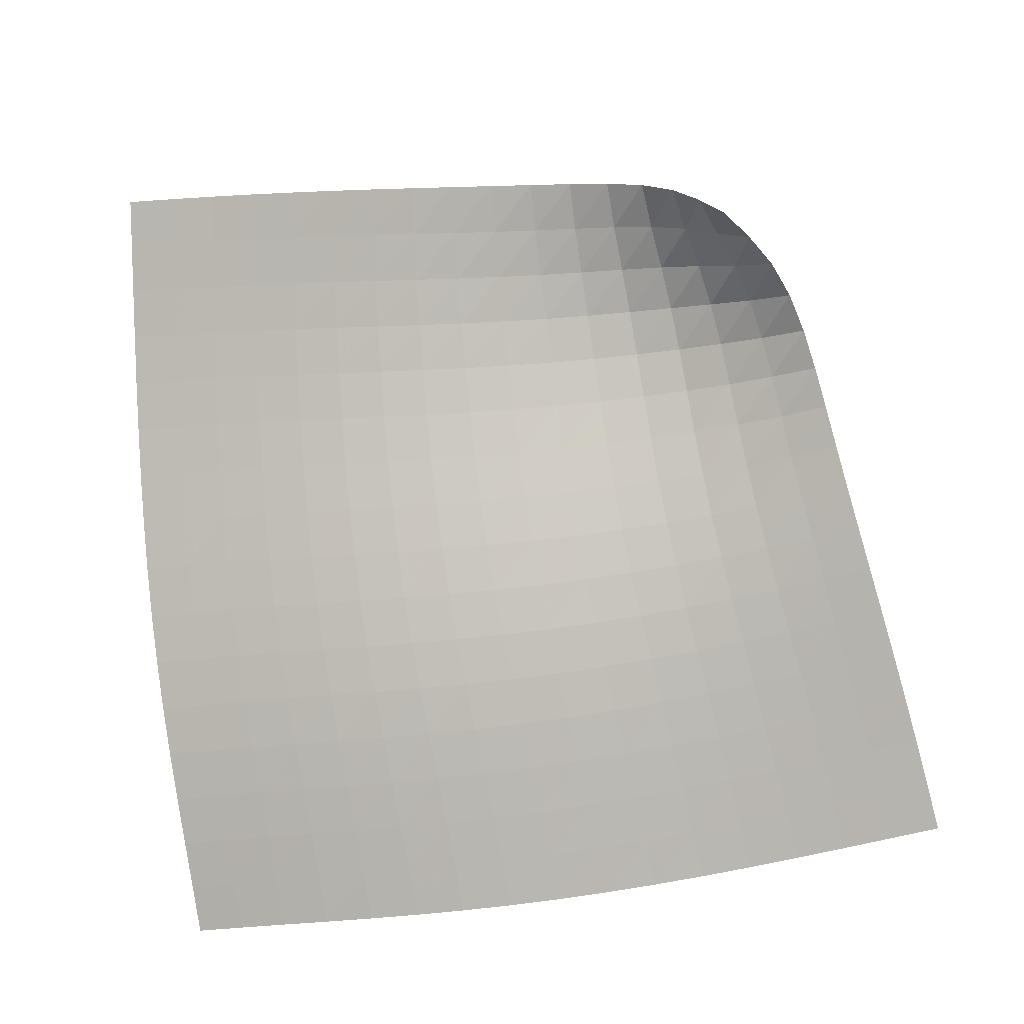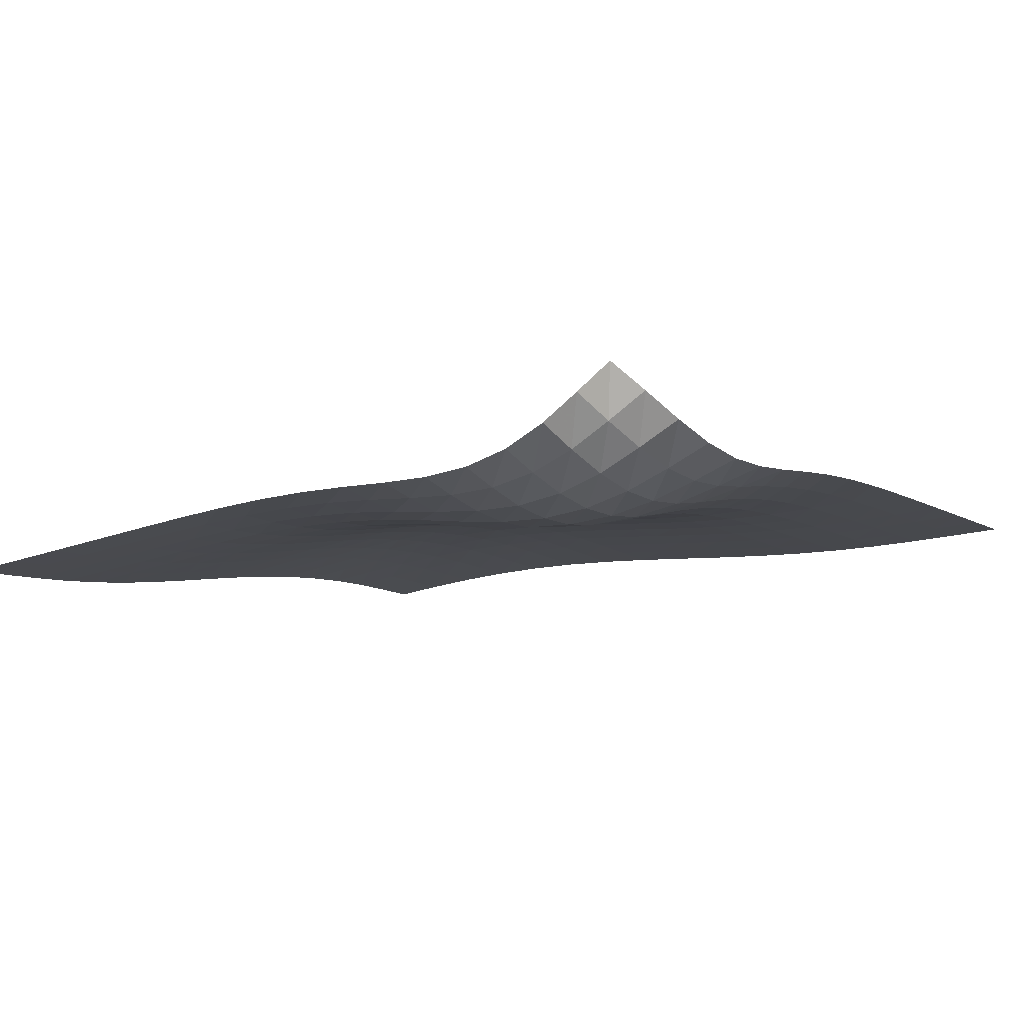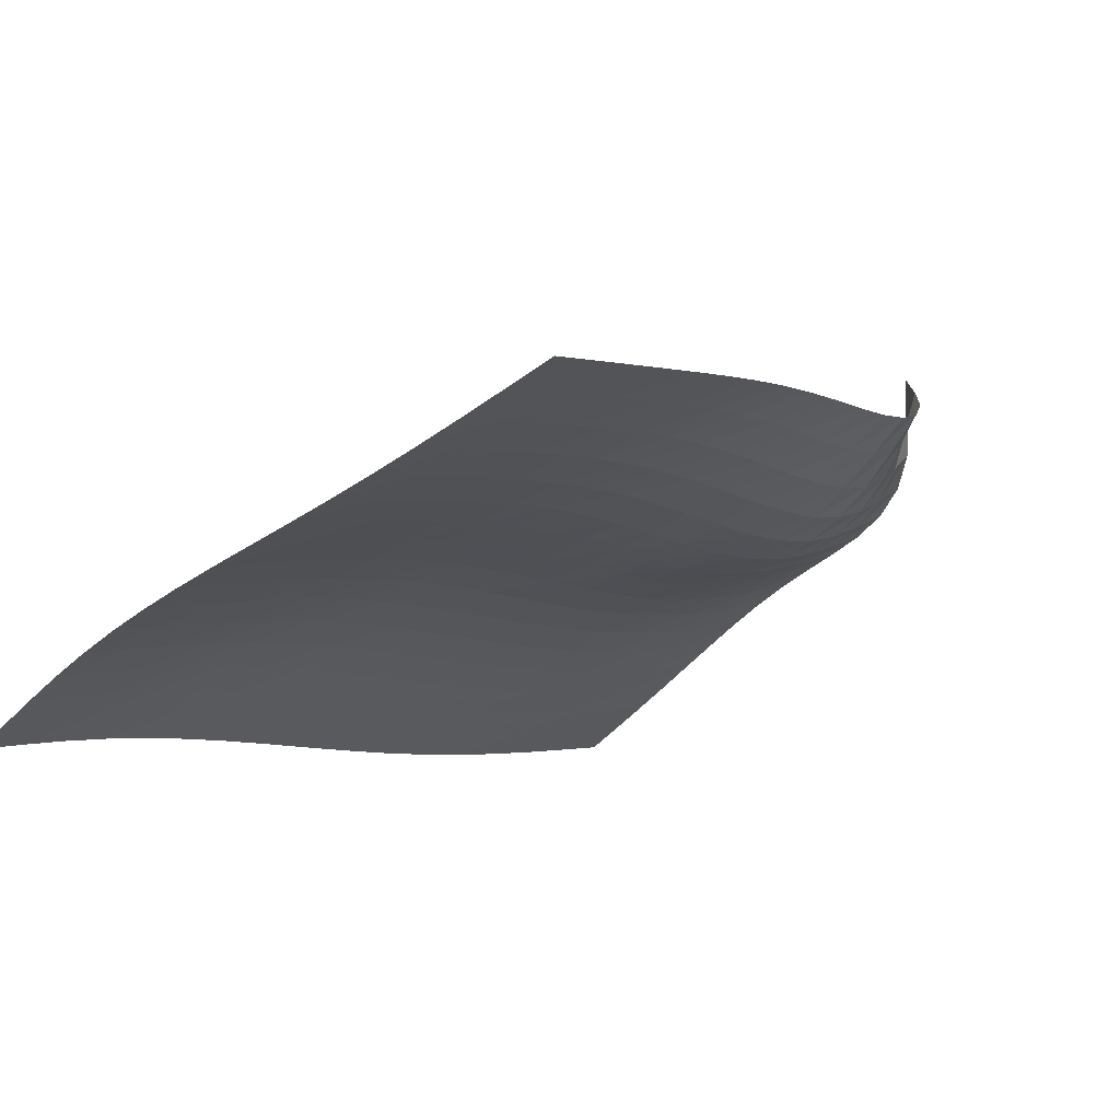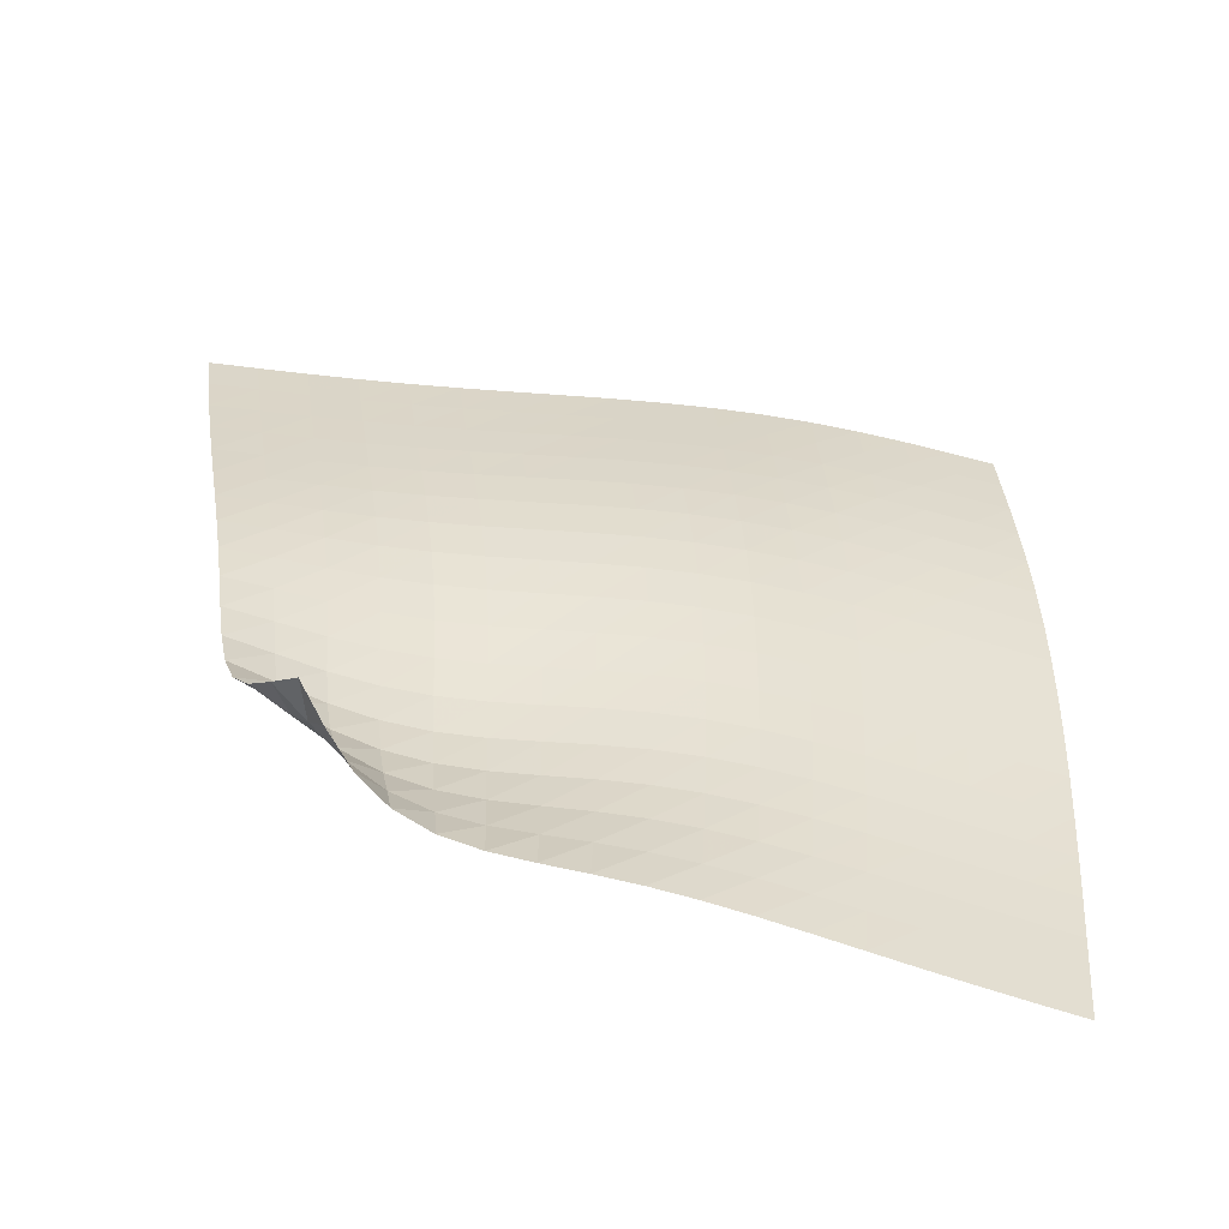
<metadata>
{"format":"obj","ext":"obj","renderer":"f3d","projection":"perspective","resolution":1024,"background":"white","views":[{"elev":78.4,"azim":-6.6,"up":"+Y"},{"elev":7.9,"azim":120.1,"up":"+Y"},{"elev":-19.7,"azim":47.3,"up":"+Y"},{"elev":46.4,"azim":-179.8,"up":"+Y"}]}
</metadata>
<code>
v -6.496 0.001155 6.496
v -3.805 -3.651 16.8
v -16.8 -3.651 3.805
v -16.99 -6.08 16.99
v -16.03 -3.435 3.917
v -15.27 -3.219 4.033
v -14.52 -3.004 4.154
v -13.78 -2.792 4.28
v -13.06 -2.586 4.408
v -12.34 -2.392 4.535
v -11.63 -2.218 4.658
v -10.93 -2.073 4.772
v -10.23 -1.958 4.876
v -9.537 -1.859 4.972
v -8.866 -1.743 5.075
v -8.23 -1.564 5.207
v -7.661 -1.282 5.403
v -7.192 -0.8954 5.688
v -6.825 -0.4485 6.068
v -6.068 -0.4485 6.825
v -5.688 -0.8954 7.192
v -5.403 -1.282 7.661
v -5.207 -1.564 8.23
v -5.075 -1.743 8.866
v -4.972 -1.859 9.537
v -4.876 -1.958 10.23
v -4.772 -2.073 10.93
v -4.658 -2.218 11.63
v -4.535 -2.392 12.34
v -4.408 -2.586 13.06
v -4.28 -2.792 13.78
v -4.154 -3.004 14.52
v -4.033 -3.219 15.27
v -3.917 -3.435 16.03
v -4.6 -3.834 16.87
v -5.405 -4.014 16.94
v -6.223 -4.186 17
v -7.054 -4.342 17.07
v -7.896 -4.48 17.12
v -8.747 -4.598 17.16
v -9.602 -4.702 17.2
v -10.46 -4.798 17.22
v -11.31 -4.894 17.22
v -12.16 -4.999 17.21
v -12.99 -5.123 17.19
v -13.82 -5.269 17.16
v -14.63 -5.441 17.12
v -15.43 -5.637 17.07
v -16.21 -5.852 17.03
v -17.03 -5.852 16.21
v -17.07 -5.637 15.43
v -17.12 -5.441 14.63
v -17.16 -5.269 13.82
v -17.19 -5.123 12.99
v -17.21 -4.999 12.16
v -17.22 -4.894 11.31
v -17.22 -4.798 10.46
v -17.2 -4.702 9.602
v -17.16 -4.598 8.747
v -17.12 -4.48 7.896
v -17.07 -4.342 7.054
v -17 -4.186 6.223
v -16.94 -4.014 5.405
v -16.87 -3.834 4.6
v -6.539 -0.9066 6.539
v -7.011 -1.337 6.255
v -7.554 -1.695 6.033
v -8.174 -1.947 5.882
v -8.846 -2.095 5.78
v -9.543 -2.178 5.702
v -10.25 -2.244 5.624
v -10.97 -2.329 5.535
v -11.68 -2.449 5.432
v -12.4 -2.604 5.317
v -13.13 -2.785 5.195
v -13.86 -2.983 5.07
v -14.59 -3.191 4.947
v -15.34 -3.403 4.827
v -16.1 -3.618 4.712
v -6.255 -1.337 7.011
v -6.82 -1.745 6.82
v -7.433 -2.076 6.665
v -8.104 -2.299 6.558
v -8.811 -2.421 6.487
v -9.535 -2.478 6.431
v -10.27 -2.518 6.371
v -11 -2.578 6.297
v -11.73 -2.674 6.205
v -12.46 -2.81 6.1
v -13.19 -2.979 5.985
v -13.92 -3.169 5.865
v -14.66 -3.372 5.745
v -15.41 -3.583 5.628
v -16.17 -3.798 5.515
v -6.033 -1.695 7.554
v -6.665 -2.076 7.433
v -7.332 -2.378 7.332
v -8.041 -2.578 7.261
v -8.776 -2.682 7.213
v -9.522 -2.724 7.173
v -10.27 -2.748 7.127
v -11.02 -2.791 7.065
v -11.76 -2.871 6.984
v -12.5 -2.993 6.888
v -13.24 -3.152 6.78
v -13.98 -3.337 6.666
v -14.73 -3.538 6.551
v -15.48 -3.75 6.439
v -16.24 -3.967 6.33
v -5.882 -1.947 8.174
v -6.558 -2.299 8.104
v -7.261 -2.578 8.041
v -7.995 -2.763 7.995
v -8.749 -2.859 7.963
v -9.51 -2.898 7.933
v -10.27 -2.918 7.896
v -11.03 -2.954 7.843
v -11.79 -3.027 7.771
v -12.54 -3.142 7.683
v -13.29 -3.296 7.583
v -14.04 -3.479 7.475
v -14.79 -3.682 7.366
v -15.54 -3.897 7.258
v -16.3 -4.119 7.155
v -5.78 -2.095 8.846
v -6.487 -2.421 8.811
v -7.213 -2.682 8.776
v -7.963 -2.859 8.749
v -8.728 -2.957 8.728
v -9.499 -3.002 8.706
v -10.27 -3.028 8.675
v -11.04 -3.067 8.629
v -11.81 -3.14 8.566
v -12.57 -3.255 8.485
v -13.33 -3.41 8.392
v -14.08 -3.595 8.291
v -14.84 -3.802 8.188
v -15.59 -4.023 8.087
v -16.35 -4.25 7.99
v -5.702 -2.178 9.543
v -6.431 -2.478 9.535
v -7.173 -2.724 9.522
v -7.933 -2.898 9.51
v -8.706 -3.002 9.499
v -9.485 -3.058 9.485
v -10.27 -3.095 9.461
v -11.04 -3.143 9.421
v -11.82 -3.222 9.365
v -12.59 -3.341 9.292
v -13.36 -3.499 9.206
v -14.12 -3.688 9.112
v -14.87 -3.901 9.016
v -15.63 -4.128 8.922
v -16.4 -4.362 8.832
v -5.624 -2.244 10.25
v -6.371 -2.518 10.27
v -7.127 -2.748 10.27
v -7.896 -2.918 10.27
v -8.675 -3.028 10.27
v -9.461 -3.095 10.27
v -10.25 -3.145 10.25
v -11.03 -3.204 10.22
v -11.82 -3.29 10.17
v -12.6 -3.414 10.1
v -13.37 -3.575 10.02
v -14.14 -3.768 9.936
v -14.9 -3.986 9.847
v -15.66 -4.219 9.76
v -16.43 -4.46 9.679
v -5.535 -2.329 10.97
v -6.297 -2.578 11
v -7.065 -2.791 11.02
v -7.843 -2.954 11.03
v -8.629 -3.067 11.04
v -9.421 -3.143 11.04
v -10.22 -3.204 11.03
v -11.01 -3.272 11.01
v -11.8 -3.364 10.97
v -12.59 -3.49 10.91
v -13.37 -3.653 10.84
v -14.14 -3.848 10.76
v -14.91 -4.068 10.68
v -15.68 -4.305 10.6
v -16.45 -4.551 10.53
v -5.432 -2.449 11.68
v -6.205 -2.674 11.73
v -6.984 -2.871 11.76
v -7.771 -3.027 11.79
v -8.566 -3.14 11.81
v -9.365 -3.222 11.82
v -10.17 -3.29 11.82
v -10.97 -3.364 11.8
v -11.77 -3.458 11.77
v -12.56 -3.585 11.72
v -13.35 -3.746 11.66
v -14.14 -3.939 11.58
v -14.91 -4.159 11.51
v -15.68 -4.396 11.44
v -16.45 -4.644 11.37
v -5.317 -2.604 12.4
v -6.1 -2.81 12.46
v -6.888 -2.993 12.5
v -7.683 -3.142 12.54
v -8.485 -3.255 12.57
v -9.292 -3.341 12.59
v -10.1 -3.414 12.6
v -10.91 -3.49 12.59
v -11.72 -3.585 12.56
v -12.52 -3.708 12.52
v -13.32 -3.864 12.47
v -14.11 -4.052 12.4
v -14.89 -4.267 12.34
v -15.67 -4.503 12.27
v -16.44 -4.749 12.21
v -5.195 -2.785 13.13
v -5.985 -2.979 13.19
v -6.78 -3.152 13.24
v -7.583 -3.296 13.29
v -8.392 -3.41 13.33
v -9.206 -3.499 13.36
v -10.02 -3.575 13.37
v -10.84 -3.653 13.37
v -11.66 -3.746 13.35
v -12.47 -3.864 13.32
v -13.27 -4.013 13.27
v -14.07 -4.193 13.22
v -14.86 -4.402 13.15
v -15.64 -4.631 13.09
v -16.42 -4.874 13.04
v -5.07 -2.983 13.86
v -5.865 -3.169 13.92
v -6.666 -3.337 13.98
v -7.475 -3.479 14.04
v -8.291 -3.595 14.08
v -9.112 -3.688 14.12
v -9.936 -3.768 14.14
v -10.76 -3.848 14.14
v -11.58 -3.939 14.14
v -12.4 -4.052 14.11
v -13.22 -4.193 14.07
v -14.02 -4.365 14.02
v -14.81 -4.565 13.96
v -15.6 -4.787 13.91
v -16.38 -5.024 13.86
v -4.947 -3.191 14.59
v -5.745 -3.372 14.66
v -6.551 -3.538 14.73
v -7.366 -3.682 14.79
v -8.188 -3.802 14.84
v -9.016 -3.901 14.87
v -9.847 -3.986 14.9
v -10.68 -4.068 14.91
v -11.51 -4.159 14.91
v -12.34 -4.267 14.89
v -13.15 -4.402 14.86
v -13.96 -4.565 14.81
v -14.76 -4.756 14.76
v -15.55 -4.971 14.71
v -16.34 -5.202 14.67
v -4.827 -3.403 15.34
v -5.628 -3.583 15.41
v -6.439 -3.75 15.48
v -7.258 -3.897 15.54
v -8.087 -4.023 15.59
v -8.922 -4.128 15.63
v -9.76 -4.219 15.66
v -10.6 -4.305 15.68
v -11.44 -4.396 15.68
v -12.27 -4.503 15.67
v -13.09 -4.631 15.64
v -13.91 -4.787 15.6
v -14.71 -4.971 15.55
v -15.51 -5.178 15.51
v -16.29 -5.403 15.46
v -4.712 -3.618 16.1
v -5.515 -3.798 16.17
v -6.33 -3.967 16.24
v -7.155 -4.119 16.3
v -7.99 -4.25 16.35
v -8.832 -4.362 16.4
v -9.679 -4.46 16.43
v -10.53 -4.551 16.45
v -11.37 -4.644 16.45
v -12.21 -4.749 16.44
v -13.04 -4.874 16.42
v -13.86 -5.024 16.38
v -14.67 -5.202 16.34
v -15.46 -5.403 16.29
v -16.25 -5.623 16.25
f 289 49 4
f 289 4 50
f 5 79 64
f 5 64 3
f 79 94 63
f 79 63 64
f 94 109 62
f 94 62 63
f 109 124 61
f 109 61 62
f 124 139 60
f 124 60 61
f 139 154 59
f 139 59 60
f 154 169 58
f 154 58 59
f 169 184 57
f 169 57 58
f 184 199 56
f 184 56 57
f 199 214 55
f 199 55 56
f 214 229 54
f 214 54 55
f 229 244 53
f 229 53 54
f 244 259 52
f 244 52 53
f 259 274 51
f 259 51 52
f 274 289 50
f 274 50 51
f 1 20 65
f 1 65 19
f 19 65 66
f 19 66 18
f 18 66 67
f 18 67 17
f 17 67 68
f 17 68 16
f 16 68 69
f 16 69 15
f 15 69 70
f 15 70 14
f 14 70 71
f 14 71 13
f 13 71 72
f 13 72 12
f 12 72 73
f 12 73 11
f 11 73 74
f 11 74 10
f 10 74 75
f 10 75 9
f 9 75 76
f 9 76 8
f 8 76 77
f 8 77 7
f 7 77 78
f 7 78 6
f 6 78 79
f 6 79 5
f 20 21 80
f 20 80 65
f 65 80 81
f 65 81 66
f 66 81 82
f 66 82 67
f 67 82 83
f 67 83 68
f 68 83 84
f 68 84 69
f 69 84 85
f 69 85 70
f 70 85 86
f 70 86 71
f 71 86 87
f 71 87 72
f 72 87 88
f 72 88 73
f 73 88 89
f 73 89 74
f 74 89 90
f 74 90 75
f 75 90 91
f 75 91 76
f 76 91 92
f 76 92 77
f 77 92 93
f 77 93 78
f 78 93 94
f 78 94 79
f 21 22 95
f 21 95 80
f 80 95 96
f 80 96 81
f 81 96 97
f 81 97 82
f 82 97 98
f 82 98 83
f 83 98 99
f 83 99 84
f 84 99 100
f 84 100 85
f 85 100 101
f 85 101 86
f 86 101 102
f 86 102 87
f 87 102 103
f 87 103 88
f 88 103 104
f 88 104 89
f 89 104 105
f 89 105 90
f 90 105 106
f 90 106 91
f 91 106 107
f 91 107 92
f 92 107 108
f 92 108 93
f 93 108 109
f 93 109 94
f 22 23 110
f 22 110 95
f 95 110 111
f 95 111 96
f 96 111 112
f 96 112 97
f 97 112 113
f 97 113 98
f 98 113 114
f 98 114 99
f 99 114 115
f 99 115 100
f 100 115 116
f 100 116 101
f 101 116 117
f 101 117 102
f 102 117 118
f 102 118 103
f 103 118 119
f 103 119 104
f 104 119 120
f 104 120 105
f 105 120 121
f 105 121 106
f 106 121 122
f 106 122 107
f 107 122 123
f 107 123 108
f 108 123 124
f 108 124 109
f 23 24 125
f 23 125 110
f 110 125 126
f 110 126 111
f 111 126 127
f 111 127 112
f 112 127 128
f 112 128 113
f 113 128 129
f 113 129 114
f 114 129 130
f 114 130 115
f 115 130 131
f 115 131 116
f 116 131 132
f 116 132 117
f 117 132 133
f 117 133 118
f 118 133 134
f 118 134 119
f 119 134 135
f 119 135 120
f 120 135 136
f 120 136 121
f 121 136 137
f 121 137 122
f 122 137 138
f 122 138 123
f 123 138 139
f 123 139 124
f 24 25 140
f 24 140 125
f 125 140 141
f 125 141 126
f 126 141 142
f 126 142 127
f 127 142 143
f 127 143 128
f 128 143 144
f 128 144 129
f 129 144 145
f 129 145 130
f 130 145 146
f 130 146 131
f 131 146 147
f 131 147 132
f 132 147 148
f 132 148 133
f 133 148 149
f 133 149 134
f 134 149 150
f 134 150 135
f 135 150 151
f 135 151 136
f 136 151 152
f 136 152 137
f 137 152 153
f 137 153 138
f 138 153 154
f 138 154 139
f 25 26 155
f 25 155 140
f 140 155 156
f 140 156 141
f 141 156 157
f 141 157 142
f 142 157 158
f 142 158 143
f 143 158 159
f 143 159 144
f 144 159 160
f 144 160 145
f 145 160 161
f 145 161 146
f 146 161 162
f 146 162 147
f 147 162 163
f 147 163 148
f 148 163 164
f 148 164 149
f 149 164 165
f 149 165 150
f 150 165 166
f 150 166 151
f 151 166 167
f 151 167 152
f 152 167 168
f 152 168 153
f 153 168 169
f 153 169 154
f 26 27 170
f 26 170 155
f 155 170 171
f 155 171 156
f 156 171 172
f 156 172 157
f 157 172 173
f 157 173 158
f 158 173 174
f 158 174 159
f 159 174 175
f 159 175 160
f 160 175 176
f 160 176 161
f 161 176 177
f 161 177 162
f 162 177 178
f 162 178 163
f 163 178 179
f 163 179 164
f 164 179 180
f 164 180 165
f 165 180 181
f 165 181 166
f 166 181 182
f 166 182 167
f 167 182 183
f 167 183 168
f 168 183 184
f 168 184 169
f 27 28 185
f 27 185 170
f 170 185 186
f 170 186 171
f 171 186 187
f 171 187 172
f 172 187 188
f 172 188 173
f 173 188 189
f 173 189 174
f 174 189 190
f 174 190 175
f 175 190 191
f 175 191 176
f 176 191 192
f 176 192 177
f 177 192 193
f 177 193 178
f 178 193 194
f 178 194 179
f 179 194 195
f 179 195 180
f 180 195 196
f 180 196 181
f 181 196 197
f 181 197 182
f 182 197 198
f 182 198 183
f 183 198 199
f 183 199 184
f 28 29 200
f 28 200 185
f 185 200 201
f 185 201 186
f 186 201 202
f 186 202 187
f 187 202 203
f 187 203 188
f 188 203 204
f 188 204 189
f 189 204 205
f 189 205 190
f 190 205 206
f 190 206 191
f 191 206 207
f 191 207 192
f 192 207 208
f 192 208 193
f 193 208 209
f 193 209 194
f 194 209 210
f 194 210 195
f 195 210 211
f 195 211 196
f 196 211 212
f 196 212 197
f 197 212 213
f 197 213 198
f 198 213 214
f 198 214 199
f 29 30 215
f 29 215 200
f 200 215 216
f 200 216 201
f 201 216 217
f 201 217 202
f 202 217 218
f 202 218 203
f 203 218 219
f 203 219 204
f 204 219 220
f 204 220 205
f 205 220 221
f 205 221 206
f 206 221 222
f 206 222 207
f 207 222 223
f 207 223 208
f 208 223 224
f 208 224 209
f 209 224 225
f 209 225 210
f 210 225 226
f 210 226 211
f 211 226 227
f 211 227 212
f 212 227 228
f 212 228 213
f 213 228 229
f 213 229 214
f 30 31 230
f 30 230 215
f 215 230 231
f 215 231 216
f 216 231 232
f 216 232 217
f 217 232 233
f 217 233 218
f 218 233 234
f 218 234 219
f 219 234 235
f 219 235 220
f 220 235 236
f 220 236 221
f 221 236 237
f 221 237 222
f 222 237 238
f 222 238 223
f 223 238 239
f 223 239 224
f 224 239 240
f 224 240 225
f 225 240 241
f 225 241 226
f 226 241 242
f 226 242 227
f 227 242 243
f 227 243 228
f 228 243 244
f 228 244 229
f 31 32 245
f 31 245 230
f 230 245 246
f 230 246 231
f 231 246 247
f 231 247 232
f 232 247 248
f 232 248 233
f 233 248 249
f 233 249 234
f 234 249 250
f 234 250 235
f 235 250 251
f 235 251 236
f 236 251 252
f 236 252 237
f 237 252 253
f 237 253 238
f 238 253 254
f 238 254 239
f 239 254 255
f 239 255 240
f 240 255 256
f 240 256 241
f 241 256 257
f 241 257 242
f 242 257 258
f 242 258 243
f 243 258 259
f 243 259 244
f 32 33 260
f 32 260 245
f 245 260 261
f 245 261 246
f 246 261 262
f 246 262 247
f 247 262 263
f 247 263 248
f 248 263 264
f 248 264 249
f 249 264 265
f 249 265 250
f 250 265 266
f 250 266 251
f 251 266 267
f 251 267 252
f 252 267 268
f 252 268 253
f 253 268 269
f 253 269 254
f 254 269 270
f 254 270 255
f 255 270 271
f 255 271 256
f 256 271 272
f 256 272 257
f 257 272 273
f 257 273 258
f 258 273 274
f 258 274 259
f 33 34 275
f 33 275 260
f 260 275 276
f 260 276 261
f 261 276 277
f 261 277 262
f 262 277 278
f 262 278 263
f 263 278 279
f 263 279 264
f 264 279 280
f 264 280 265
f 265 280 281
f 265 281 266
f 266 281 282
f 266 282 267
f 267 282 283
f 267 283 268
f 268 283 284
f 268 284 269
f 269 284 285
f 269 285 270
f 270 285 286
f 270 286 271
f 271 286 287
f 271 287 272
f 272 287 288
f 272 288 273
f 273 288 289
f 273 289 274
f 34 2 35
f 34 35 275
f 275 35 36
f 275 36 276
f 276 36 37
f 276 37 277
f 277 37 38
f 277 38 278
f 278 38 39
f 278 39 279
f 279 39 40
f 279 40 280
f 280 40 41
f 280 41 281
f 281 41 42
f 281 42 282
f 282 42 43
f 282 43 283
f 283 43 44
f 283 44 284
f 284 44 45
f 284 45 285
f 285 45 46
f 285 46 286
f 286 46 47
f 286 47 287
f 287 47 48
f 287 48 288
f 288 48 49
f 288 49 289

</code>
